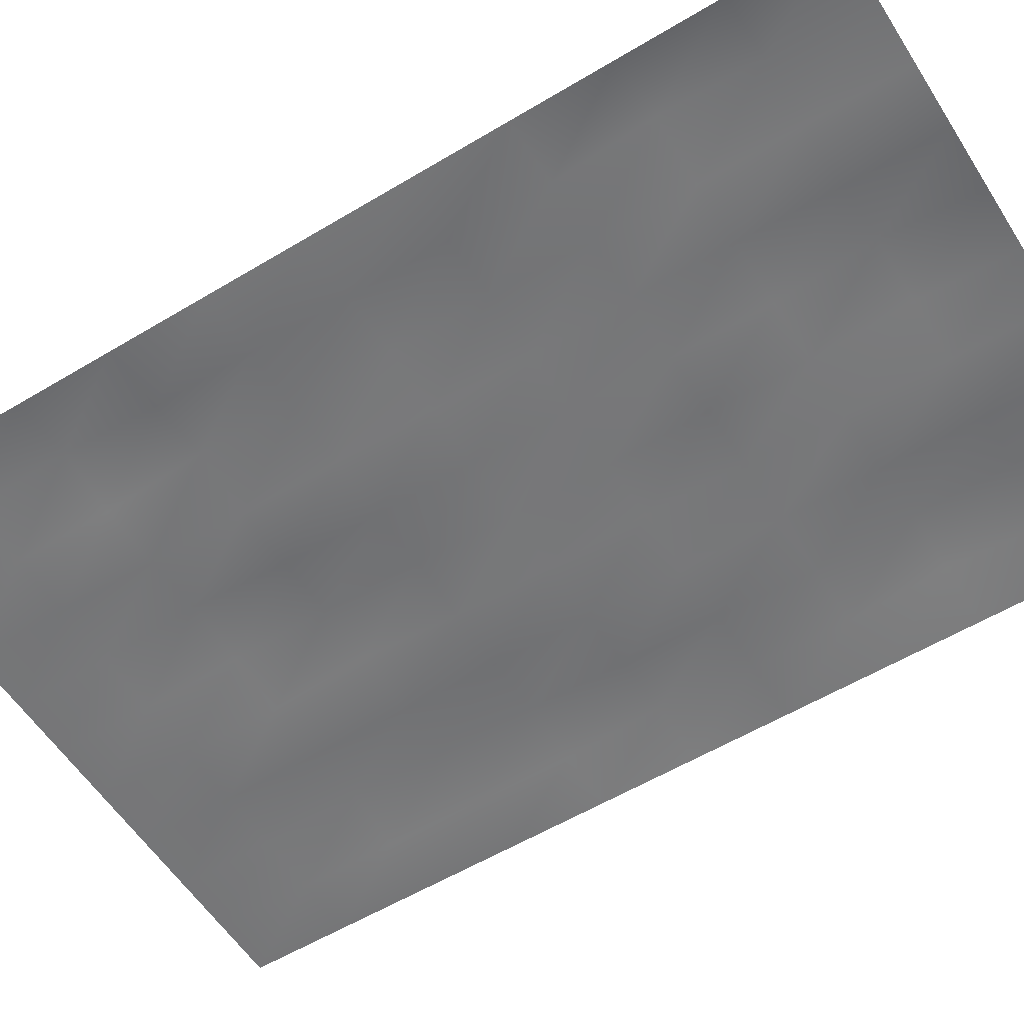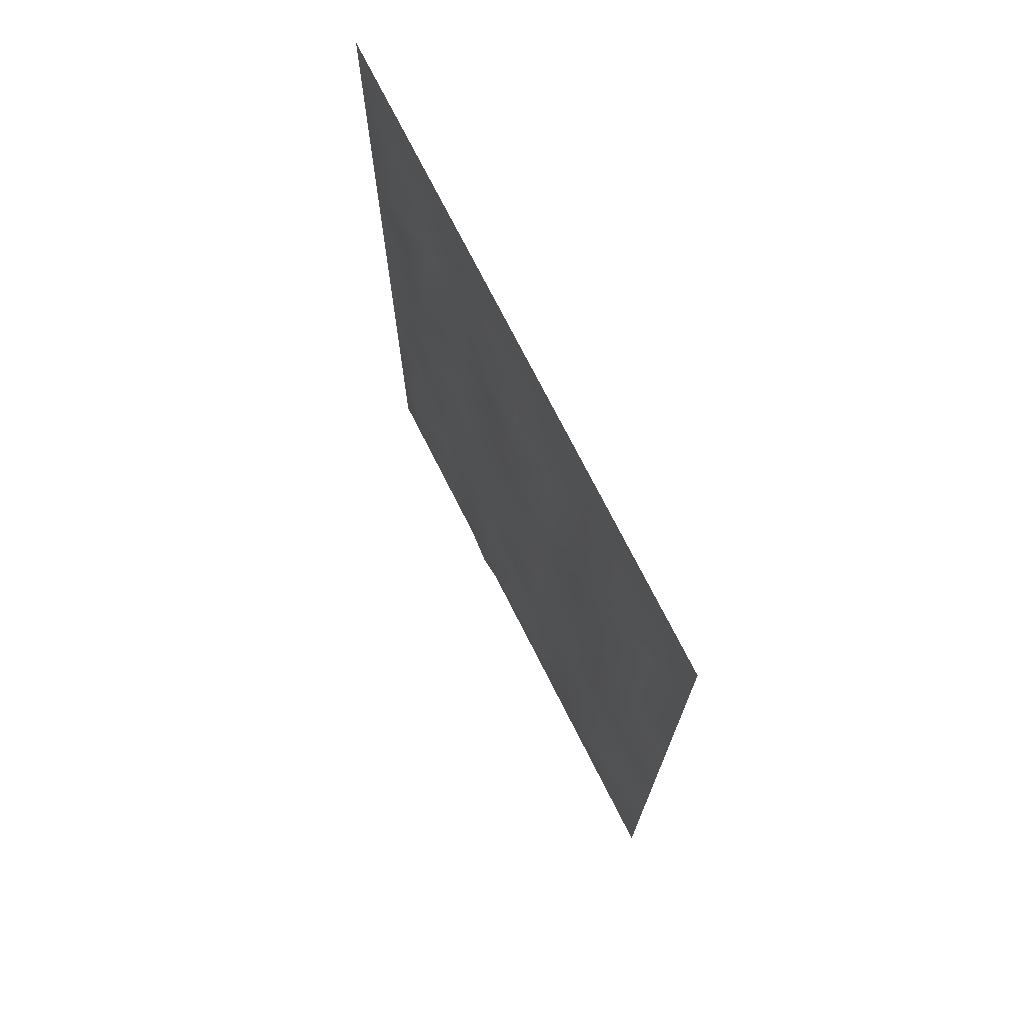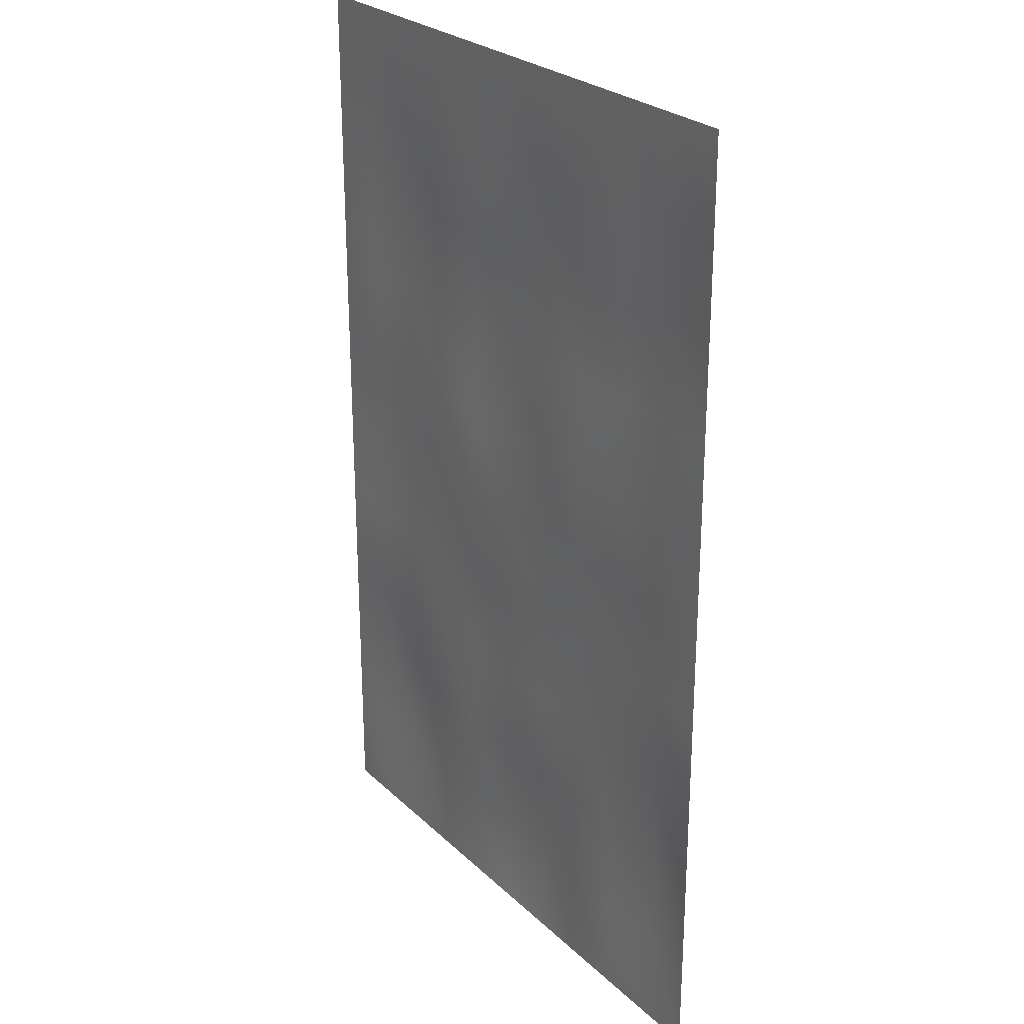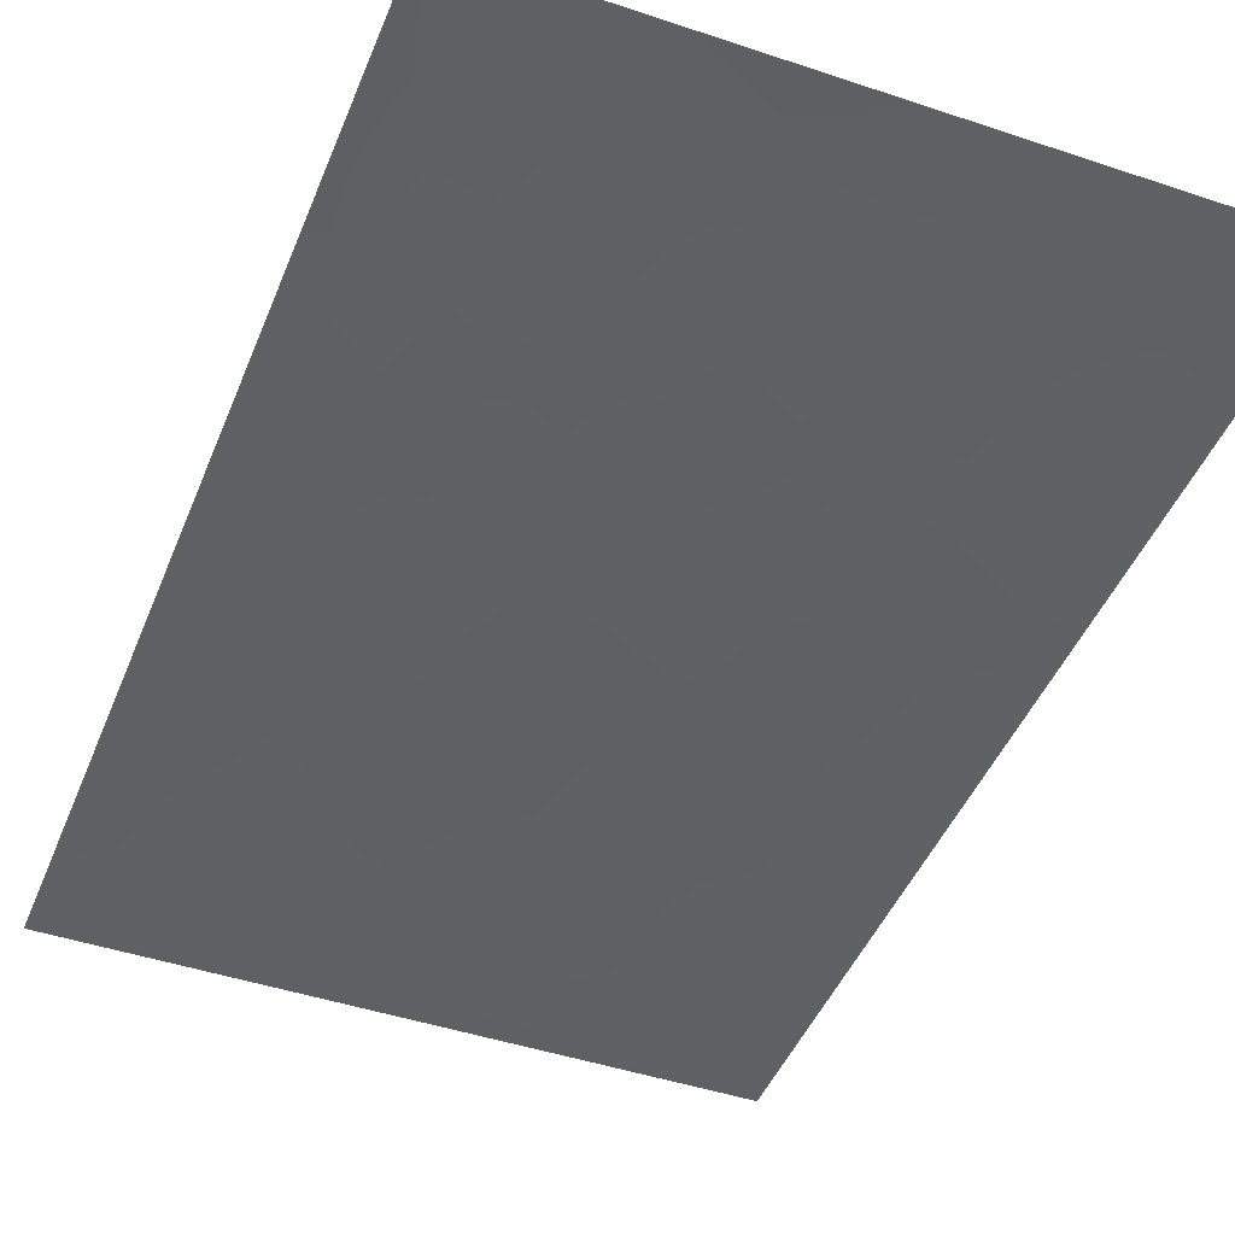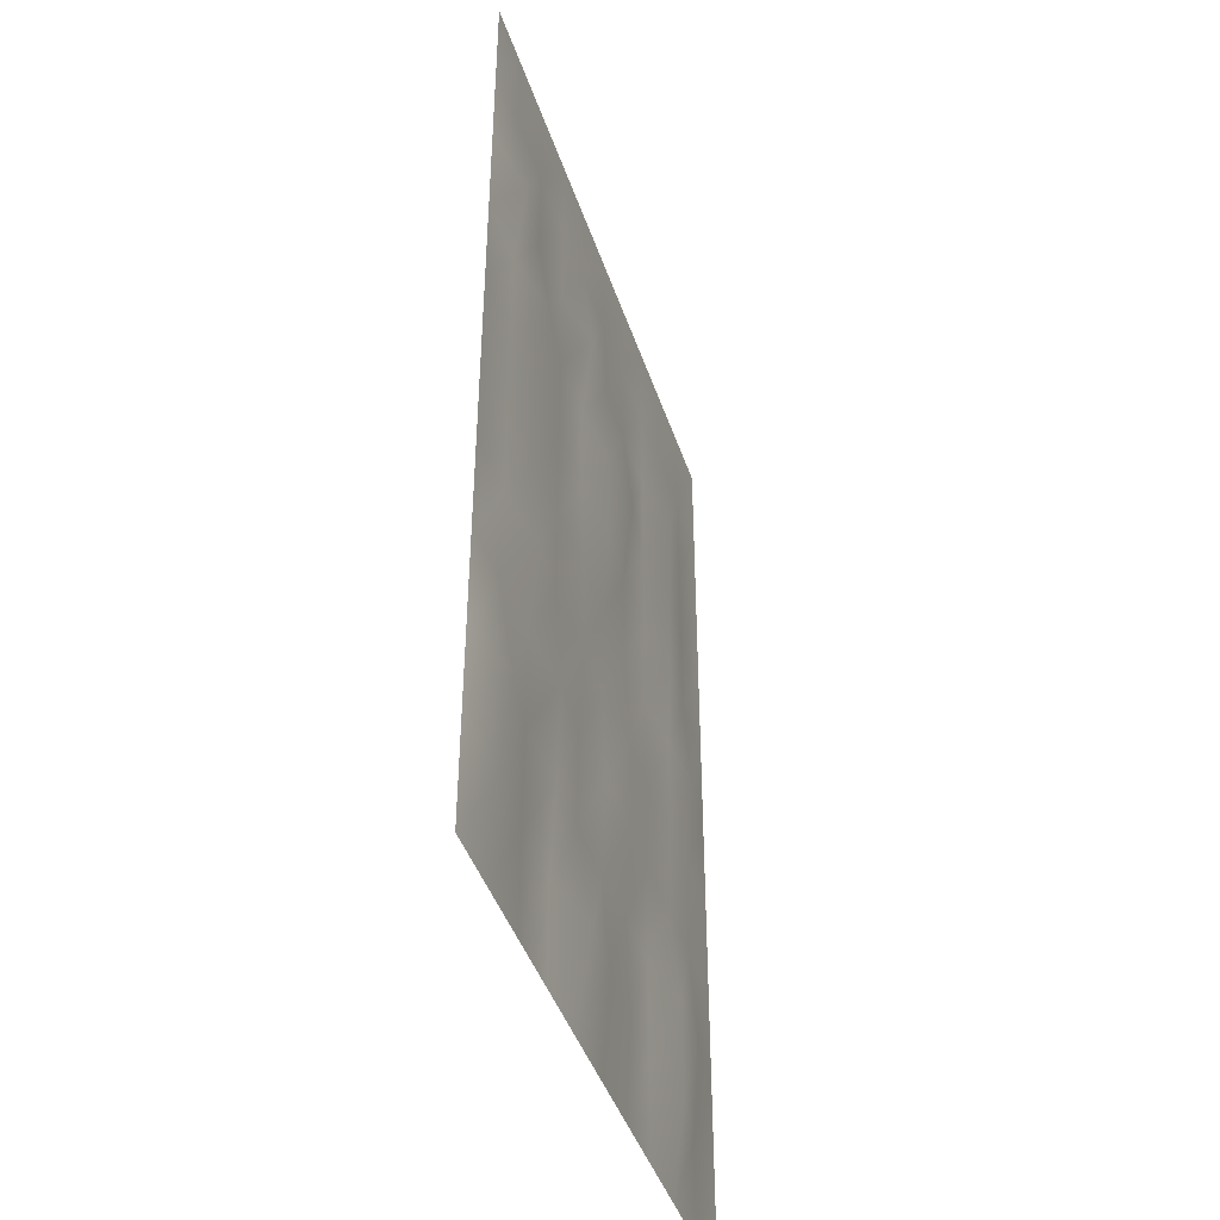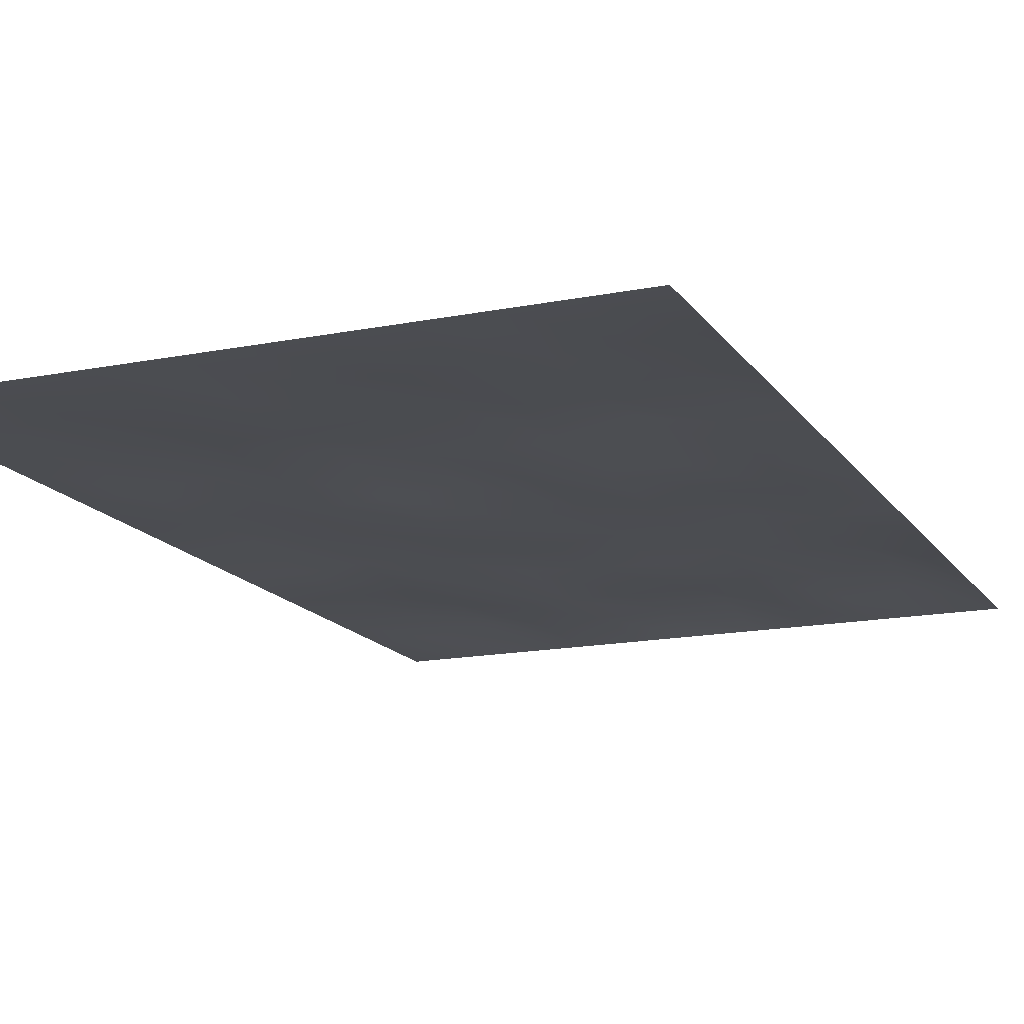
<metadata>
{"format":"obj","ext":"obj","renderer":"f3d","projection":"perspective","resolution":1024,"background":"white","views":[{"elev":-56.8,"azim":122.1,"up":"+Y"},{"elev":73.7,"azim":-116.8,"up":"+Z"},{"elev":26.0,"azim":55.2,"up":"+Z"},{"elev":-45.2,"azim":158.8,"up":"+Y"},{"elev":-43.5,"azim":107.9,"up":"+Z"},{"elev":-15.7,"azim":22.7,"up":"+Y"}]}
</metadata>
<code>
g default
v -36.82 -0 56.92
v -29.46 -0 56.92
v -22.09 -0 56.92
v -14.73 -0 56.92
v -7.364 -0 56.92
v 0 -0 56.92
v 7.364 -0 56.92
v 14.73 -0 56.92
v 22.09 -0 56.92
v 29.46 -0 56.92
v 36.82 -0 56.92
v -36.82 -0 45.53
v -29.46 -0 45.53
v -22.09 -0 45.53
v -14.73 -0 45.53
v -7.364 -0 45.53
v 0 -0 45.53
v 7.364 -0 45.53
v 14.73 -0 45.53
v 22.09 -0 45.53
v 29.46 -0 45.53
v 36.82 -0 45.53
v -36.82 -0 34.15
v -29.46 -0 34.15
v -22.09 1.148 34.15
v -14.73 -0 34.15
v -7.364 -0 34.15
v 0 0.3484 34.15
v 7.364 1.15 34.15
v 14.73 -0 34.15
v 22.09 -0 34.15
v 29.46 1.175 34.15
v 36.82 -0 34.15
v -36.82 -0 22.77
v -29.46 -0 22.77
v -22.09 0.7664 22.77
v -14.73 -0 22.77
v -7.364 1.038 22.77
v 0 0.7415 22.77
v 7.364 -0 22.77
v 14.73 -0 22.77
v 22.09 1.38 22.77
v 29.46 -0 22.77
v 36.82 -0 22.77
v -36.82 -0 11.38
v -29.46 -0 11.38
v -22.09 0.7308 11.38
v -14.73 -0 11.38
v -7.364 -0 11.38
v 0 0.6871 11.38
v 7.364 -0 11.38
v 14.73 -0 11.38
v 22.09 -0 11.38
v 29.46 -0 11.38
v 36.82 -0 11.38
v -36.82 0 0
v -29.46 0.9009 0
v -22.09 0.3824 0
v -14.73 0 0
v -7.364 0 0
v 0 0 0
v 7.364 0.3822 0
v 14.73 0 0
v 22.09 0.5696 0
v 29.46 0 0
v 36.82 0 0
v -36.82 0 -11.38
v -29.46 0 -11.38
v -22.09 0.3622 -11.38
v -14.73 0 -11.38
v -7.364 0.5895 -11.38
v 0 0 -11.38
v 7.364 0.5919 -11.38
v 14.73 0 -11.38
v 22.09 0.9607 -11.38
v 29.46 0 -11.38
v 36.82 0 -11.38
v -36.82 0 -22.77
v -29.46 0 -22.77
v -22.09 0 -22.77
v -14.73 0 -22.77
v -7.364 0.7277 -22.77
v 0 0.3887 -22.77
v 7.364 0 -22.77
v 14.73 0.7596 -22.77
v 22.09 0 -22.77
v 29.46 0 -22.77
v 36.82 0 -22.77
v -36.82 0 -34.15
v -29.46 0.7575 -34.15
v -22.09 1.183 -34.15
v -14.73 0 -34.15
v -7.364 0 -34.15
v 0 0 -34.15
v 7.364 0 -34.15
v 14.73 0.4744 -34.15
v 22.09 0 -34.15
v 29.46 1.467 -34.15
v 36.82 0 -34.15
v -36.82 0 -45.53
v -29.46 0 -45.53
v -22.09 1.183 -45.53
v -14.73 0 -45.53
v -7.364 0.433 -45.53
v 0 0.7895 -45.53
v 7.364 1.569 -45.53
v 14.73 0 -45.53
v 22.09 0 -45.53
v 29.46 0.7426 -45.53
v 36.82 0 -45.53
v -36.82 0 -56.92
v -29.46 0 -56.92
v -22.09 0 -56.92
v -14.73 0 -56.92
v -7.364 0 -56.92
v 0 0 -56.92
v 7.364 0 -56.92
v 14.73 0 -56.92
v 22.09 0 -56.92
v 29.46 0 -56.92
v 36.82 0 -56.92
g pPlane1
f 1 2 13 12
f 2 3 14 13
f 3 4 15 14
f 4 5 16 15
f 5 6 17 16
f 6 7 18 17
f 7 8 19 18
f 8 9 20 19
f 9 10 21 20
f 10 11 22 21
f 12 13 24 23
f 13 14 25 24
f 14 15 26 25
f 15 16 27 26
f 16 17 28 27
f 17 18 29 28
f 18 19 30 29
f 19 20 31 30
f 20 21 32 31
f 21 22 33 32
f 23 24 35 34
f 24 25 36 35
f 25 26 37 36
f 26 27 38 37
f 27 28 39 38
f 28 29 40 39
f 29 30 41 40
f 30 31 42 41
f 31 32 43 42
f 32 33 44 43
f 34 35 46 45
f 35 36 47 46
f 36 37 48 47
f 37 38 49 48
f 38 39 50 49
f 39 40 51 50
f 40 41 52 51
f 41 42 53 52
f 42 43 54 53
f 43 44 55 54
f 45 46 57 56
f 46 47 58 57
f 47 48 59 58
f 48 49 60 59
f 49 50 61 60
f 50 51 62 61
f 51 52 63 62
f 52 53 64 63
f 53 54 65 64
f 54 55 66 65
f 56 57 68 67
f 57 58 69 68
f 58 59 70 69
f 59 60 71 70
f 60 61 72 71
f 61 62 73 72
f 62 63 74 73
f 63 64 75 74
f 64 65 76 75
f 65 66 77 76
f 67 68 79 78
f 68 69 80 79
f 69 70 81 80
f 70 71 82 81
f 71 72 83 82
f 72 73 84 83
f 73 74 85 84
f 74 75 86 85
f 75 76 87 86
f 76 77 88 87
f 78 79 90 89
f 79 80 91 90
f 80 81 92 91
f 81 82 93 92
f 82 83 94 93
f 83 84 95 94
f 84 85 96 95
f 85 86 97 96
f 86 87 98 97
f 87 88 99 98
f 89 90 101 100
f 90 91 102 101
f 91 92 103 102
f 92 93 104 103
f 93 94 105 104
f 94 95 106 105
f 95 96 107 106
f 96 97 108 107
f 97 98 109 108
f 98 99 110 109
f 100 101 112 111
f 101 102 113 112
f 102 103 114 113
f 103 104 115 114
f 104 105 116 115
f 105 106 117 116
f 106 107 118 117
f 107 108 119 118
f 108 109 120 119
f 109 110 121 120

</code>
